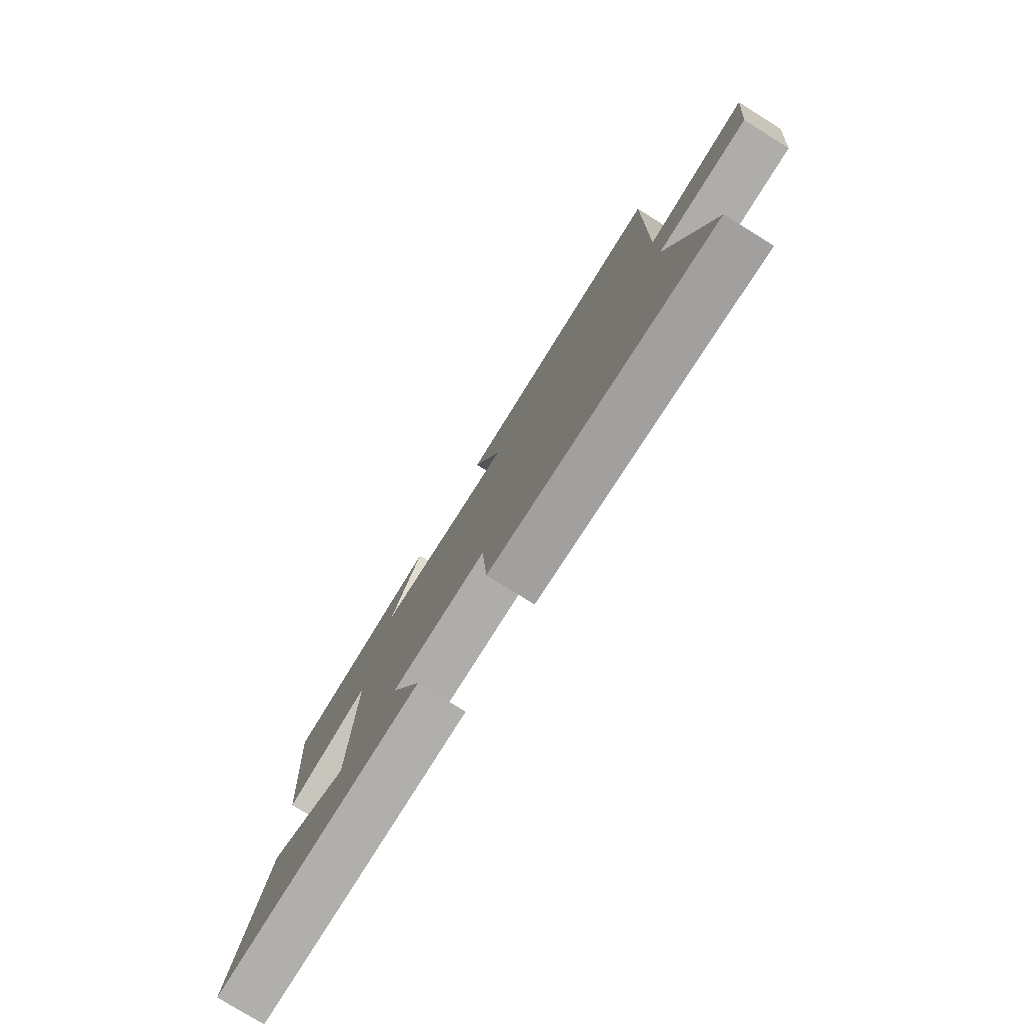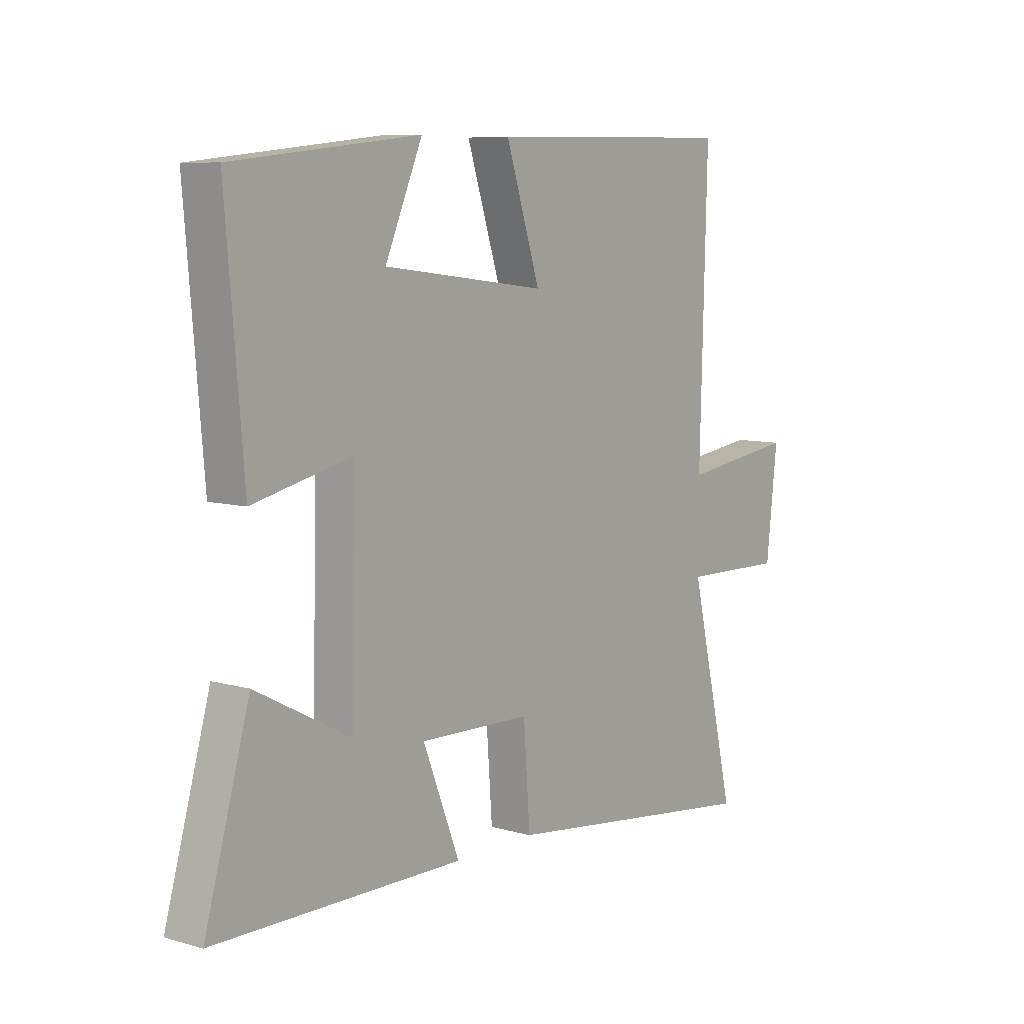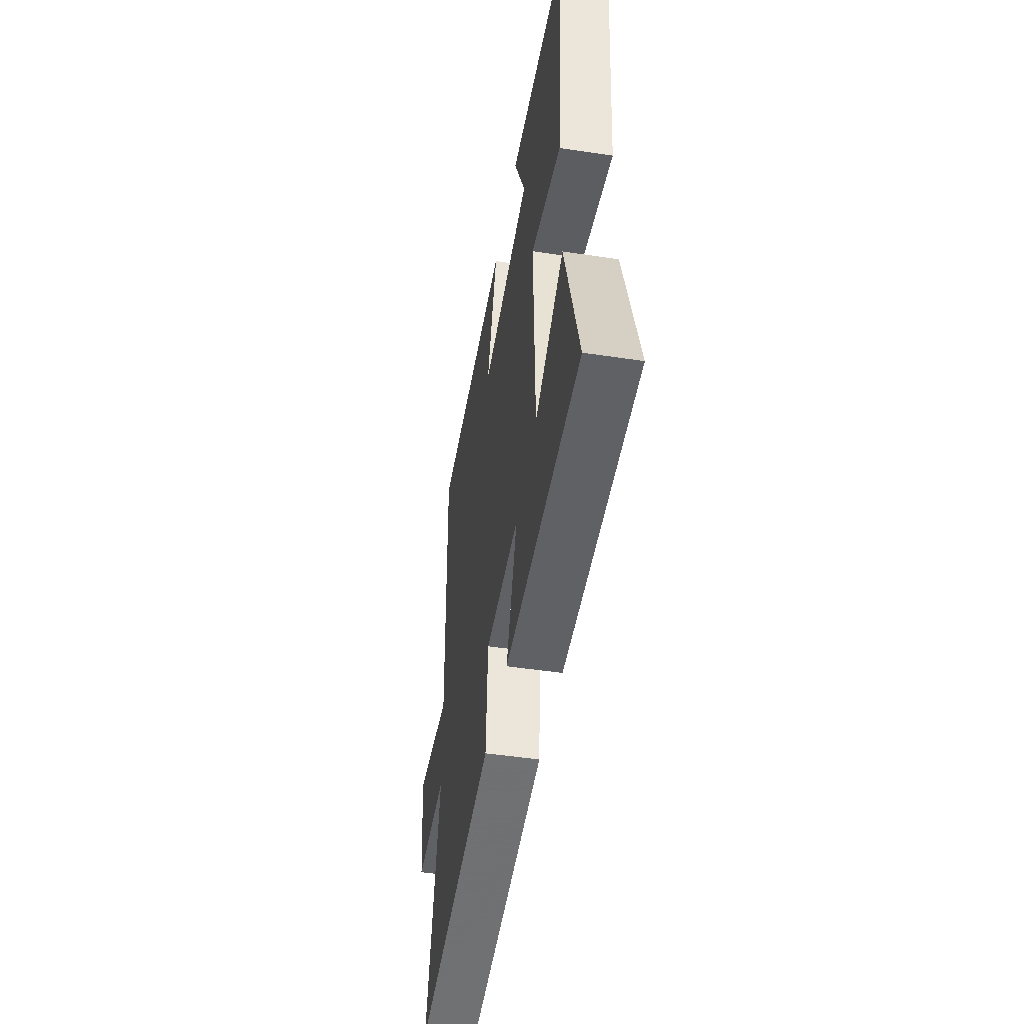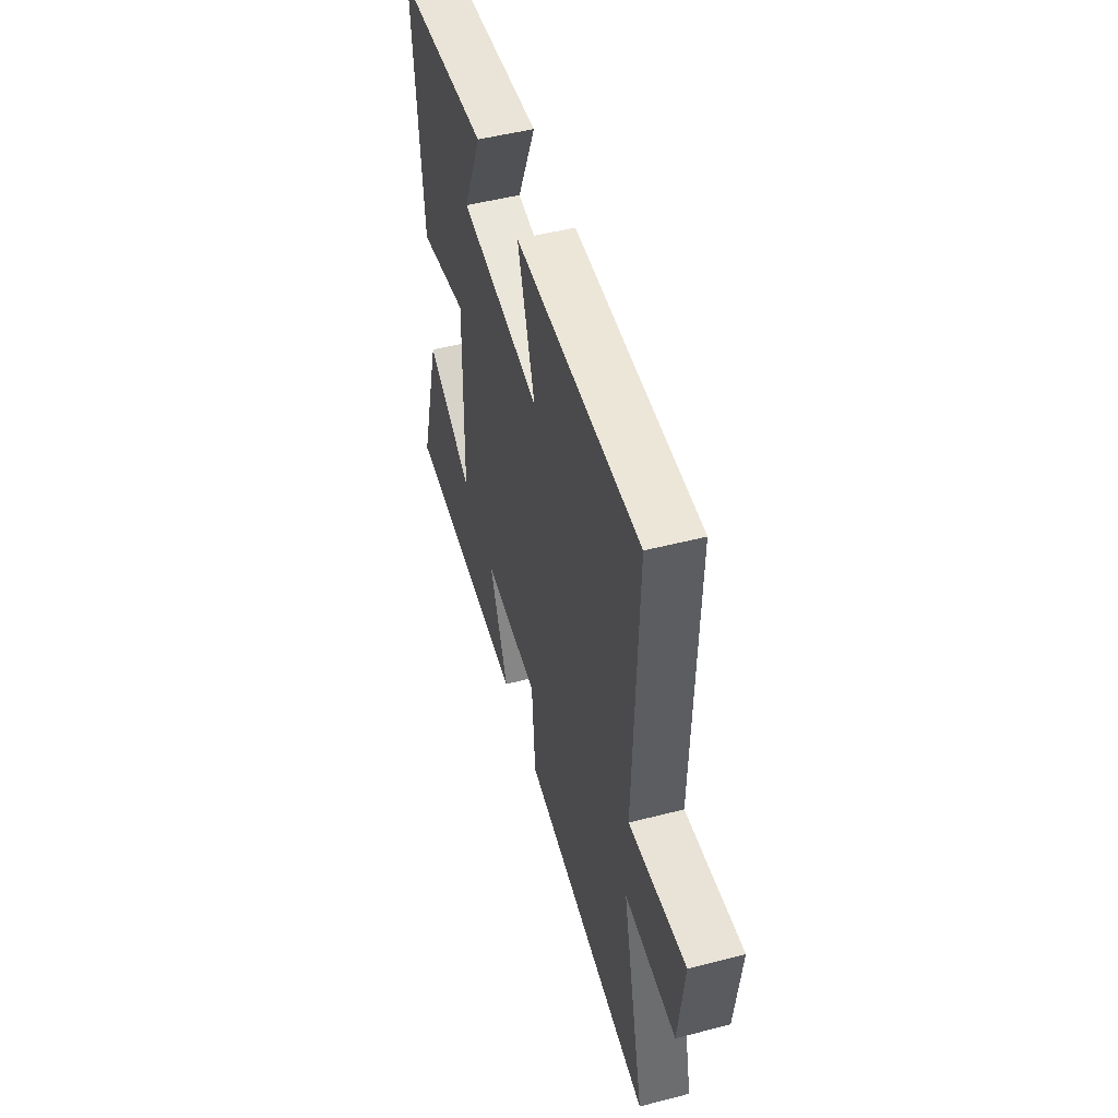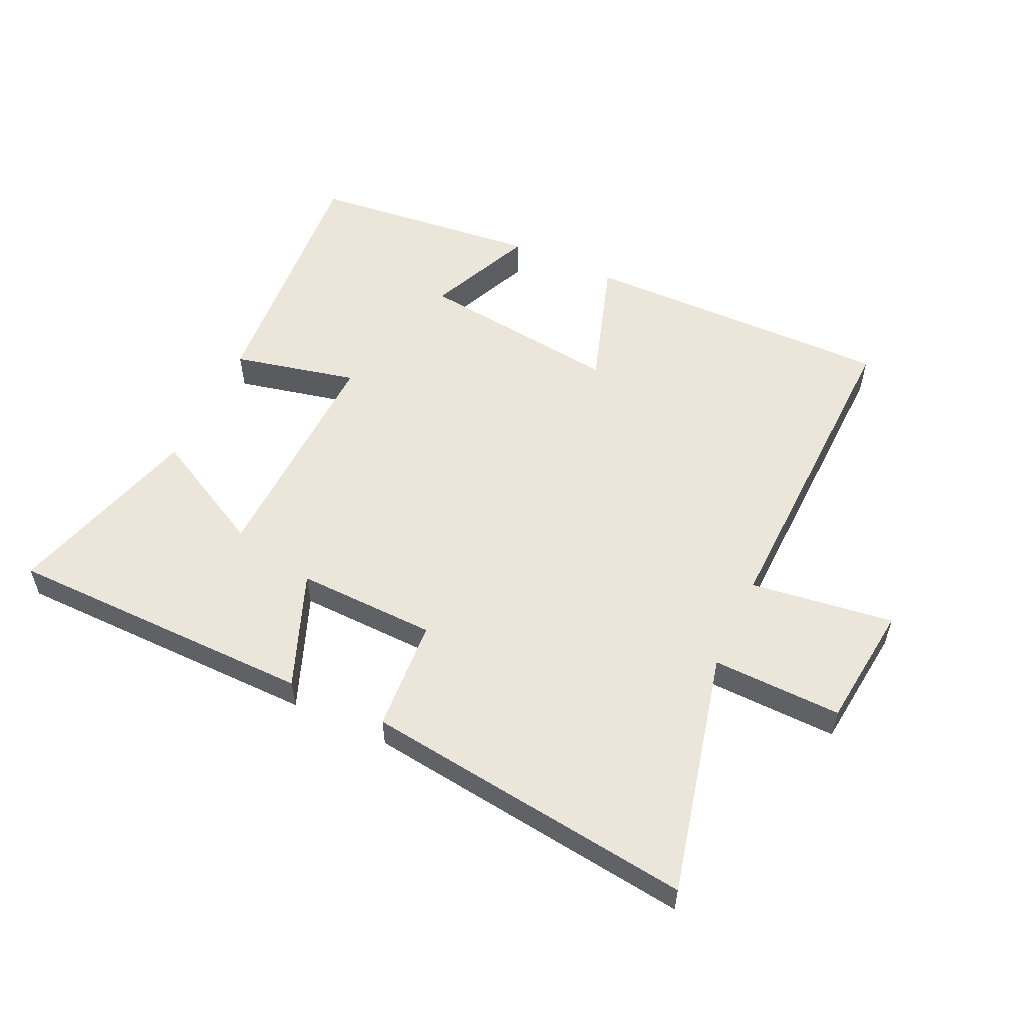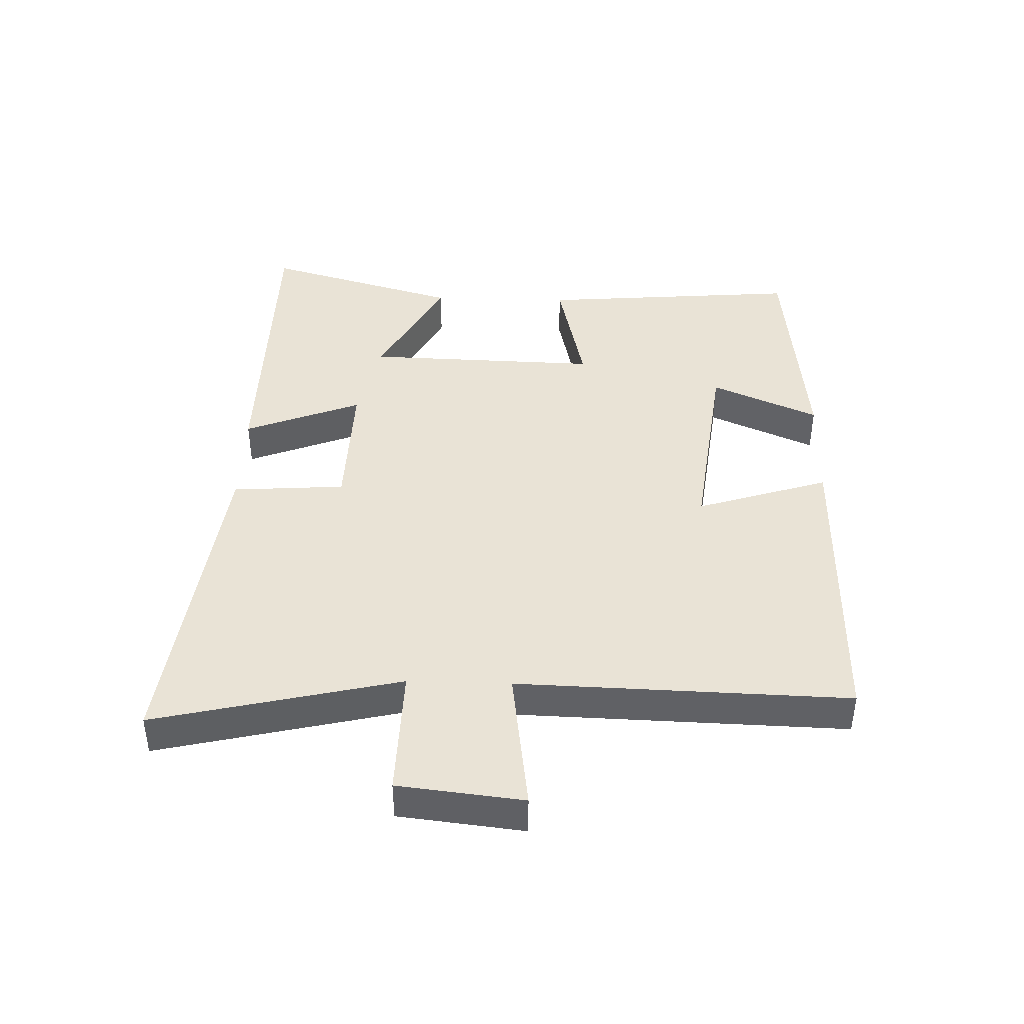
<metadata>
{"format":"obj","ext":"obj","renderer":"f3d","projection":"perspective","resolution":1024,"background":"white","views":[{"elev":-78.6,"azim":-121.9,"up":"+Z"},{"elev":8.1,"azim":128.2,"up":"+Z"},{"elev":-47.9,"azim":80.3,"up":"+Z"},{"elev":50.1,"azim":-105.8,"up":"+Z"},{"elev":55.1,"azim":-154.9,"up":"+Y"},{"elev":42.0,"azim":-88.2,"up":"+Y"}]}
</metadata>
<code>
v -0.514 0.07 0.507
v -0.016 0.07 0.5
v -0.084 0.07 0.29
v 0.24 0.07 0.33
v 0.166 0.07 0.5
v 0.535 0.07 0.461
v 0.5 0.07 0.044
v 0.302 0.07 0.089
v 0.312 0.07 -0.283
v 0.5 0.07 -0.184
v 0.589 0.07 -0.495
v 0.096 0.07 -0.5
v 0.169 0.07 -0.315
v -0.053 0.07 -0.321
v -0.066 0.07 -0.5
v -0.592 0.07 -0.566
v -0.5 0.07 -0.178
v -0.706 0.07 -0.183
v -0.728 0.07 0.015
v -0.5 0.07 -0.016
v -0.514 0 0.507
v -0.016 0 0.5
v -0.084 0 0.29
v 0.24 0 0.33
v 0.166 0 0.5
v 0.535 0 0.461
v 0.5 0 0.044
v 0.302 0 0.089
v 0.312 0 -0.283
v 0.5 0 -0.184
v 0.589 0 -0.495
v 0.096 0 -0.5
v 0.169 0 -0.315
v -0.053 0 -0.321
v -0.066 0 -0.5
v -0.592 0 -0.566
v -0.5 0 -0.178
v -0.706 0 -0.183
v -0.728 0 0.015
v -0.5 0 -0.016
f 17 18 19 20
f 14 15 16 17
f 13 14 17 20
f 11 12 13
f 9 10 11
f 9 11 13 20
f 6 7 8
f 4 5 6
f 4 6 8
f 3 4 8 9
f 1 2 3
f 1 3 9 20
f 40 39 38 37
f 37 36 35 34
f 40 37 34 33
f 33 32 31
f 31 30 29
f 40 33 31 29
f 28 27 26
f 26 25 24
f 28 26 24
f 29 28 24 23
f 23 22 21
f 40 29 23 21
f 1 21 22 2
f 2 22 23 3
f 3 23 24 4
f 4 24 25 5
f 5 25 26 6
f 6 26 27 7
f 7 27 28 8
f 8 28 29 9
f 9 29 30 10
f 10 30 31 11
f 11 31 32 12
f 12 32 33 13
f 13 33 34 14
f 14 34 35 15
f 15 35 36 16
f 16 36 37 17
f 17 37 38 18
f 18 38 39 19
f 19 39 40 20
f 20 40 21 1

</code>
